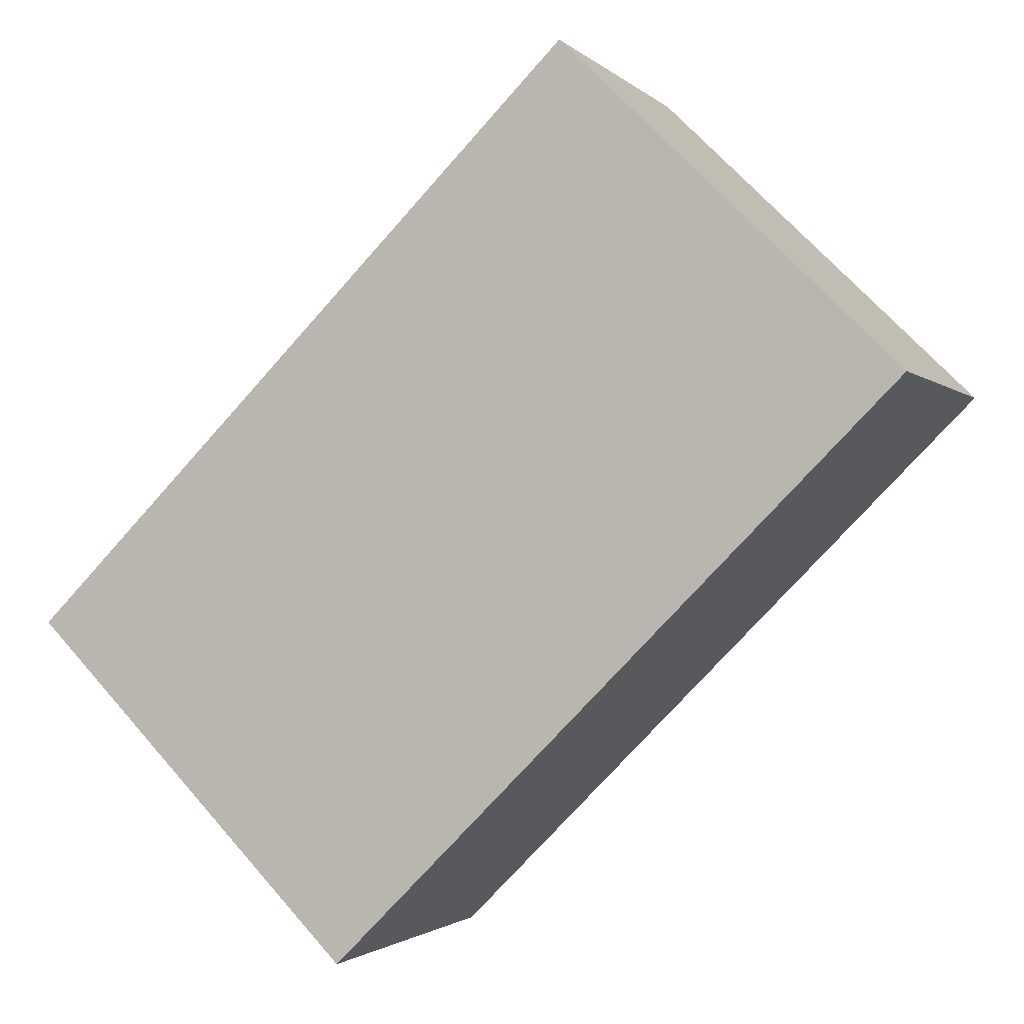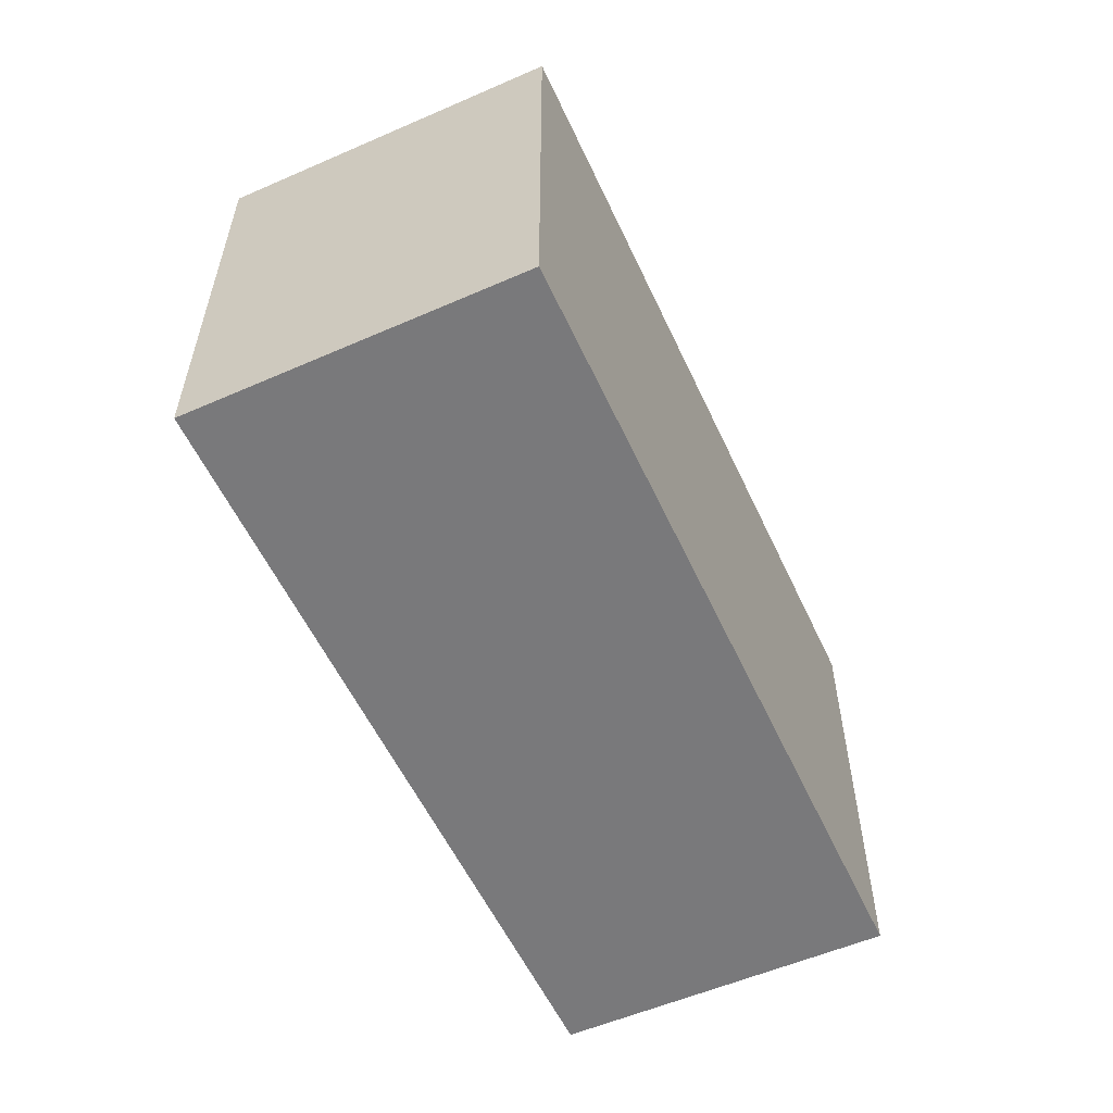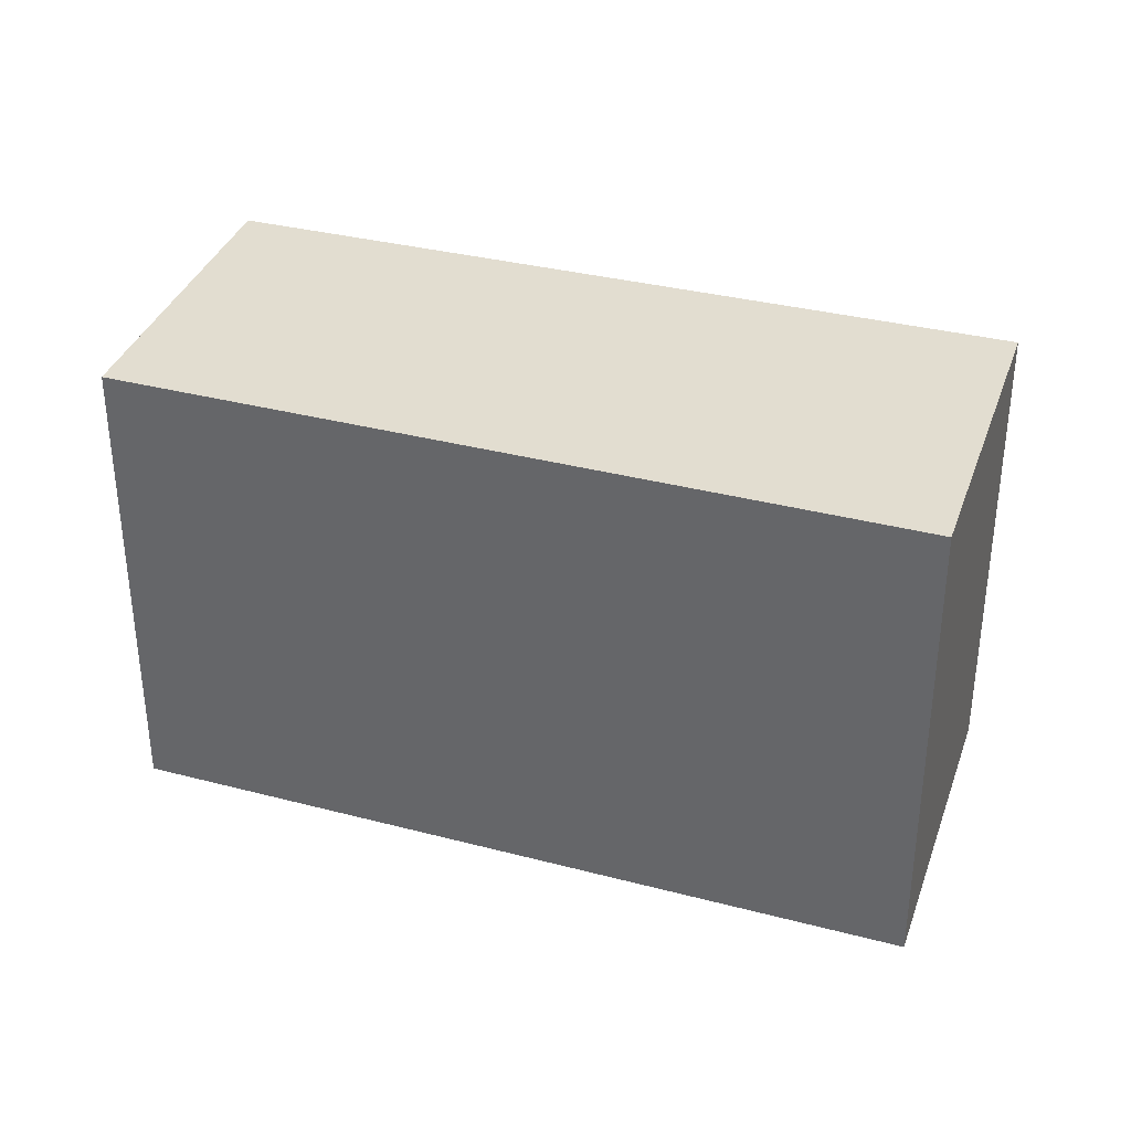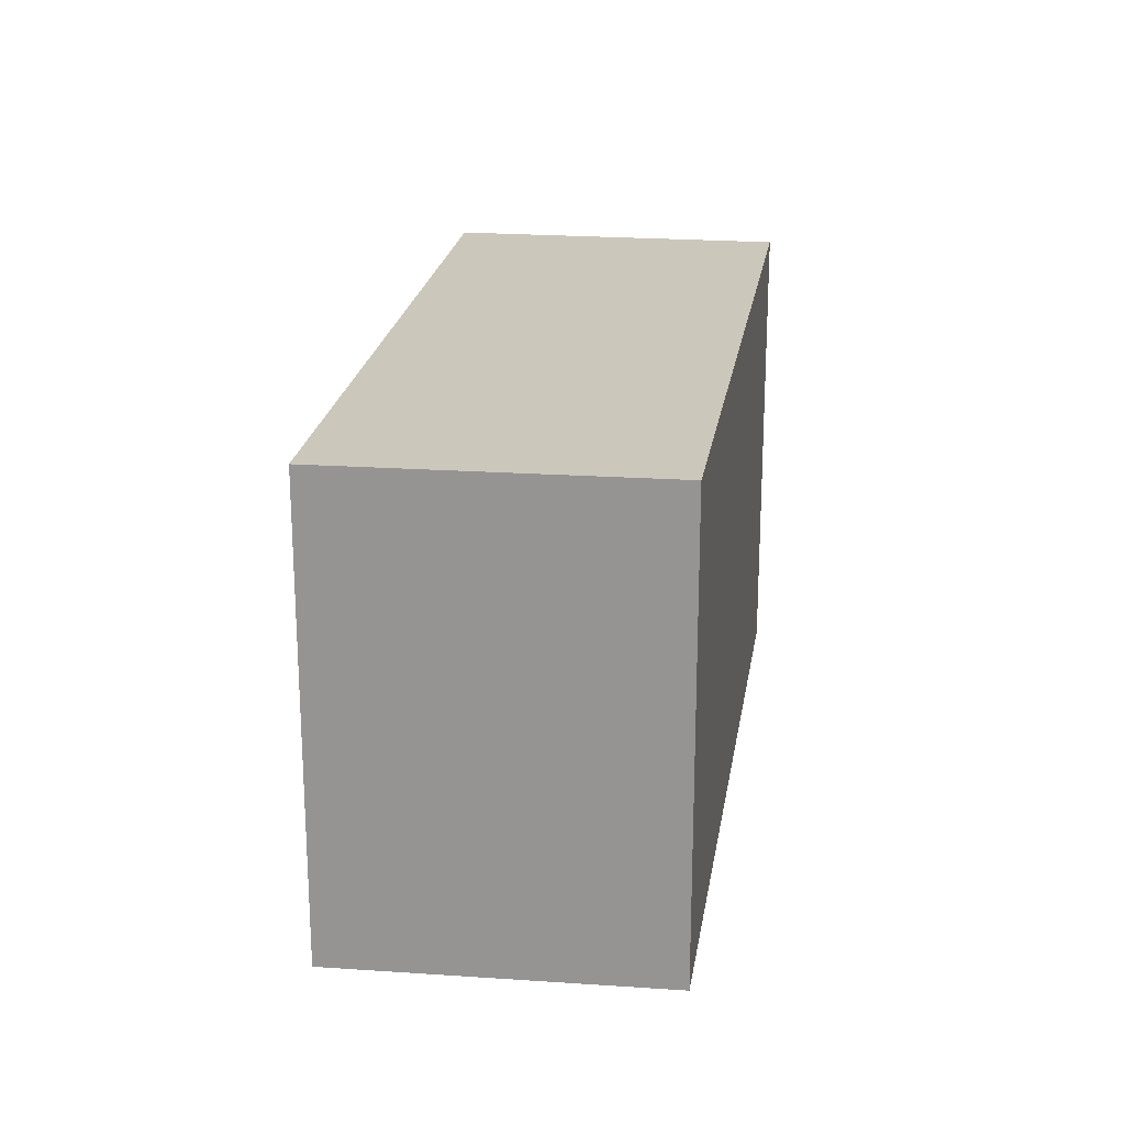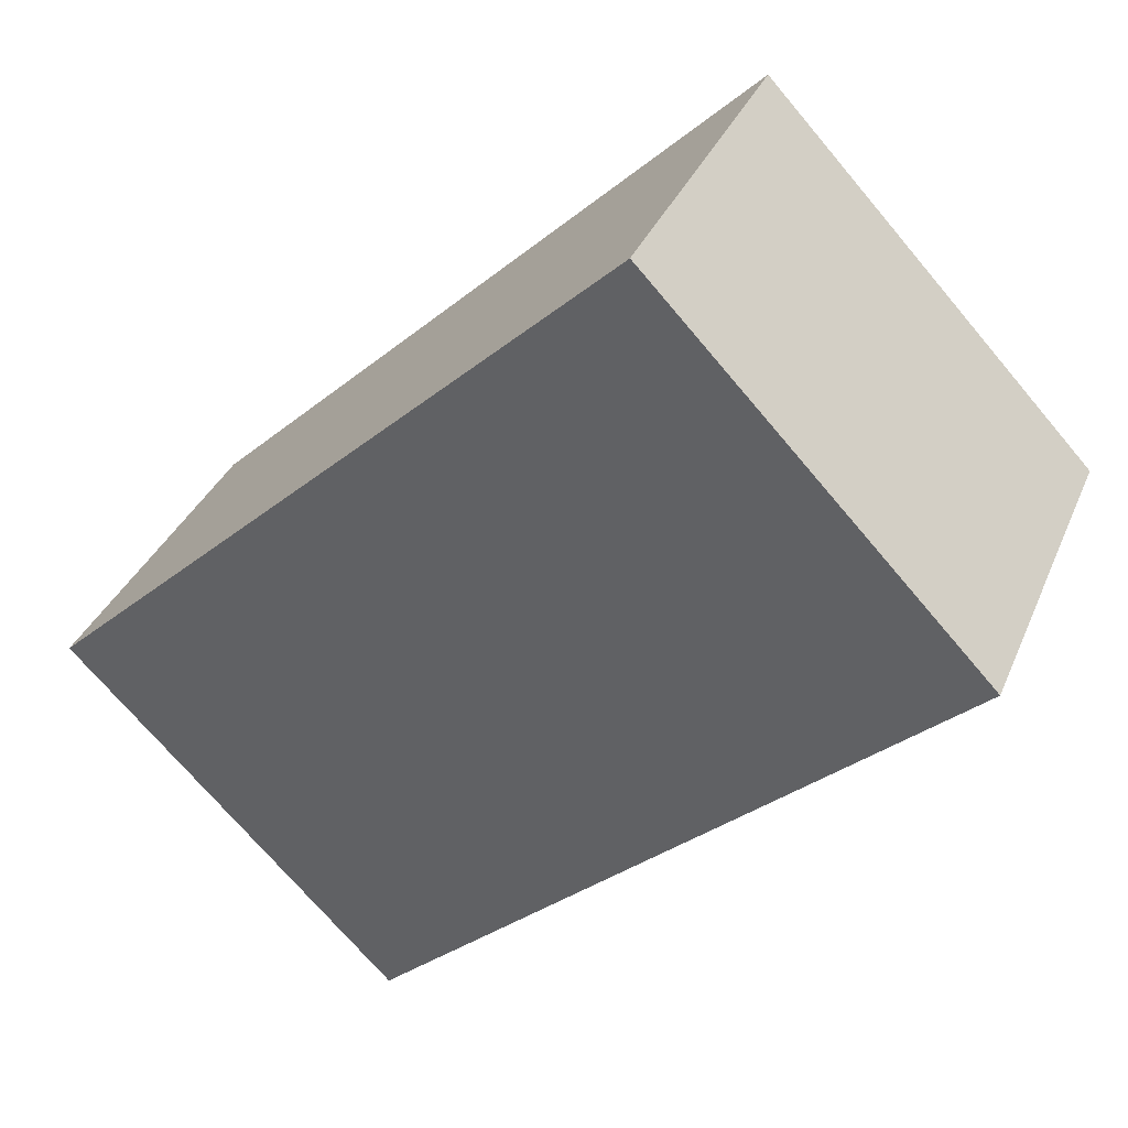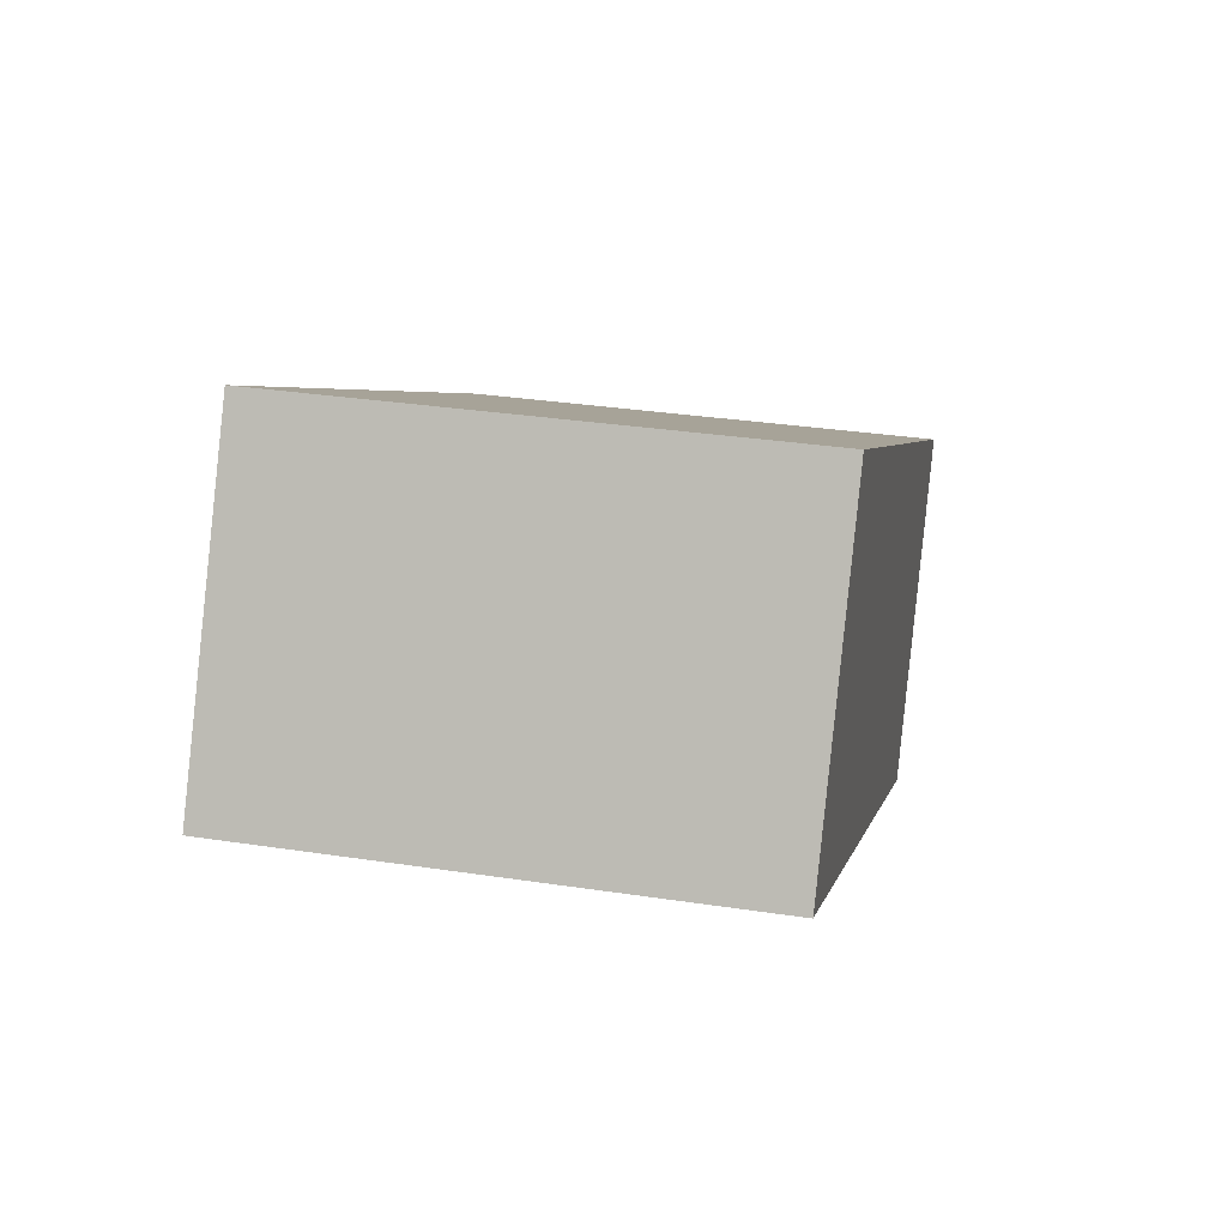
<metadata>
{"format":"obj","ext":"obj","renderer":"f3d","projection":"perspective","resolution":1024,"background":"white","views":[{"elev":67.6,"azim":138.8,"up":"+Z"},{"elev":-57.9,"azim":143.6,"up":"+Y"},{"elev":35.1,"azim":47.4,"up":"+Y"},{"elev":21.7,"azim":-53.2,"up":"+Y"},{"elev":-72.7,"azim":40.3,"up":"+Z"},{"elev":32.9,"azim":-78.2,"up":"+Z"}]}
</metadata>
<code>
v  1.272 3.579 2.199
v  5.323 3.579 -2.926
v  7.627e-05 3.579 -0.0001133
v  6.595 3.579 -0.646
v  0 0 0
v  1.272 -1.346e-16 2.199
v  6.595 3.955e-17 -0.6459
v  5.323 1.792e-16 -2.926
g defaultobject
f 1 2 3
f 2 1 4
f 1 5 6
f 5 1 3
f 7 1 6
f 1 7 4
f 8 4 7
f 4 8 2
f 3 8 5
f 8 3 2
f 6 8 7
f 8 6 5

</code>
